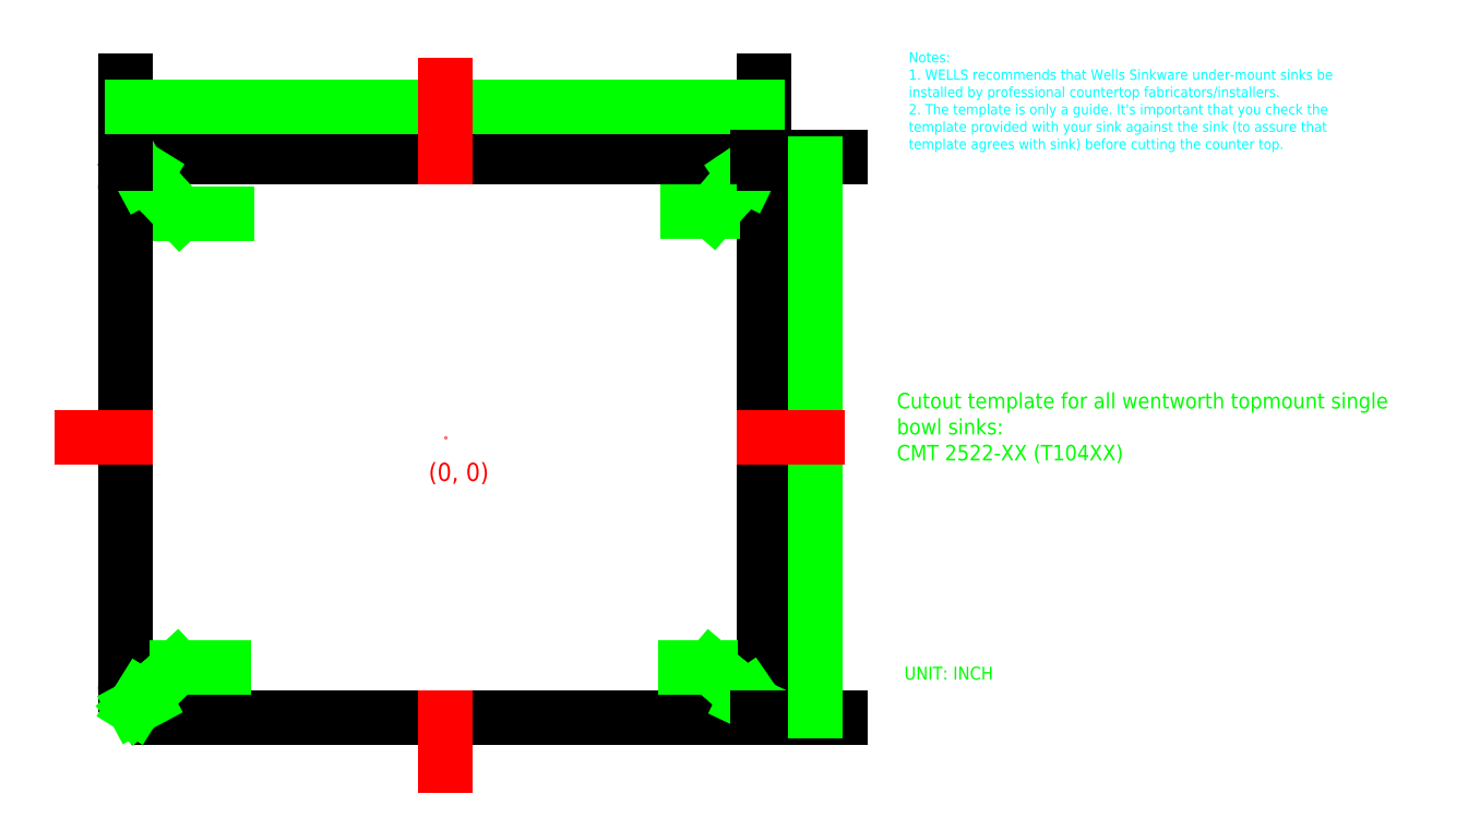
<metadata>
{"format":"dxf","ext":"dxf","renderer":"ezdxf+matplotlib","layout":"modelspace","background":"white","min_lineweight":24,"dpi":150}
</metadata>
<code>
0
SECTION
2
ENTITIES
0
LINE
8
0
10
11.25
20
10
30
0
11
33.31
21
10
31
0
0
LINE
8
0
10
34.56
20
11.25
30
0
11
34.56
21
30.31
31
0
0
LINE
8
0
10
33.31
20
31.56
30
0
11
11.25
21
31.56
31
0
0
LINE
8
0
10
10
20
30.31
30
0
11
10
21
11.25
31
0
0
ARC
8
0
10
11.25
20
30.31
30
0
40
1.25
50
90
51
180
0
ARC
8
0
10
11.25
20
11.25
30
0
40
1.25
50
180
51
270
0
ARC
8
0
10
33.31
20
30.31
30
0
40
1.25
50
0
51
90
0
ARC
8
0
10
33.31
20
11.25
30
0
40
1.25
50
270
51
0
0
DIMENSION
360
12E
8
0
2
*D5
10
11.25
20
30.31
30
0
11
12.11
21
29.39
31
0
70
   164
71
     5
42
1.25
3
Standard
15
10.39
25
31.22
35
0
40
0
0
DIMENSION
360
140
8
0
2
*D6
10
33.31
20
30.31
30
0
11
32.57
21
29.46
31
0
70
   164
71
     5
42
1.25
3
Standard
15
34.13
25
31.26
35
0
40
0
0
DIMENSION
360
152
8
0
2
*D7
10
11.25
20
11.25
30
0
11
11.99
21
11.94
31
0
70
   164
71
     5
42
1.25
3
Standard
15
10.34
25
10.4
35
0
40
0
0
DIMENSION
360
164
8
0
2
*D8
10
33.31
20
11.25
30
0
11
32.51
21
11.94
31
0
70
   164
71
     5
42
1.25
3
Standard
15
34.26
25
10.44
35
0
40
0
0
DIMENSION
360
3A0
8
0
2
*D14
10
34.56
20
33.5
30
0
11
22.28
21
33.5
31
0
70
    32
71
     5
42
24.56
3
Standard
13
10
23
30.31
33
0
14
34.56
24
30.31
34
0
0
DIMENSION
360
3C4
8
0
2
*D15
10
36.5
20
10
30
0
11
36.5
21
20.78
31
0
70
    32
71
     5
42
21.56
3
Standard
13
33.31
23
31.56
33
0
14
33.31
24
10
34
0
50
90
0
LINE
8
0
10
22.28
20
34.33
30
0
11
22.28
21
31.56
31
0
0
LINE
8
0
10
36.59
20
20.78
30
0
11
34.56
21
20.78
31
0
0
LINE
8
0
10
8.323
20
20.78
30
0
11
10
21
20.78
31
0
0
POINT
8
0
10
22.28
20
20.78
30
0
0
LINE
8
0
10
10
20
20.78
30
0
11
8.323
21
20.78
31
0
0
LINE
8
0
10
22.28
20
10
30
0
11
22.28
21
8.146
31
0
0
MTEXT
8
0
10
21.65
20
19.8
30
0
40
0.7
41
5.098
71
     1
72
     5
1
{\C1;(0, 0)}
73
     1
44
1
0
MTEXT
8
0
10
39.65
20
22.49
30
0
40
0.6
41
19
71
     1
72
     5
1
{\C3;Cutout template for all wentworth topmount single bowl sinks:\PCMT 2522-XX (T104XX)}
73
     1
44
1
0
MTEXT
8
0
10
40.11
20
35.6
30
0
40
0.2
41
16.9
71
     1
72
     5
3
{\H2x;\C4;Notes: \P1 WELLS recommends that Wells Sinkware under-mount sinks be installed by professional countertop fabricators/installers. \P2 The template is only a guide. It's important that you check the template provided with your sink against
1
 the sink (to assure that template agrees with sink) before cutting the counter top.}
73
     1
44
1
0
MTEXT
8
0
10
39.94
20
11.96
30
0
40
0.5
41
8.593
71
     1
72
     5
1
{\C3;UNIT: INCH}
73
     1
44
1
0
ENDSEC
0
EOF

</code>
